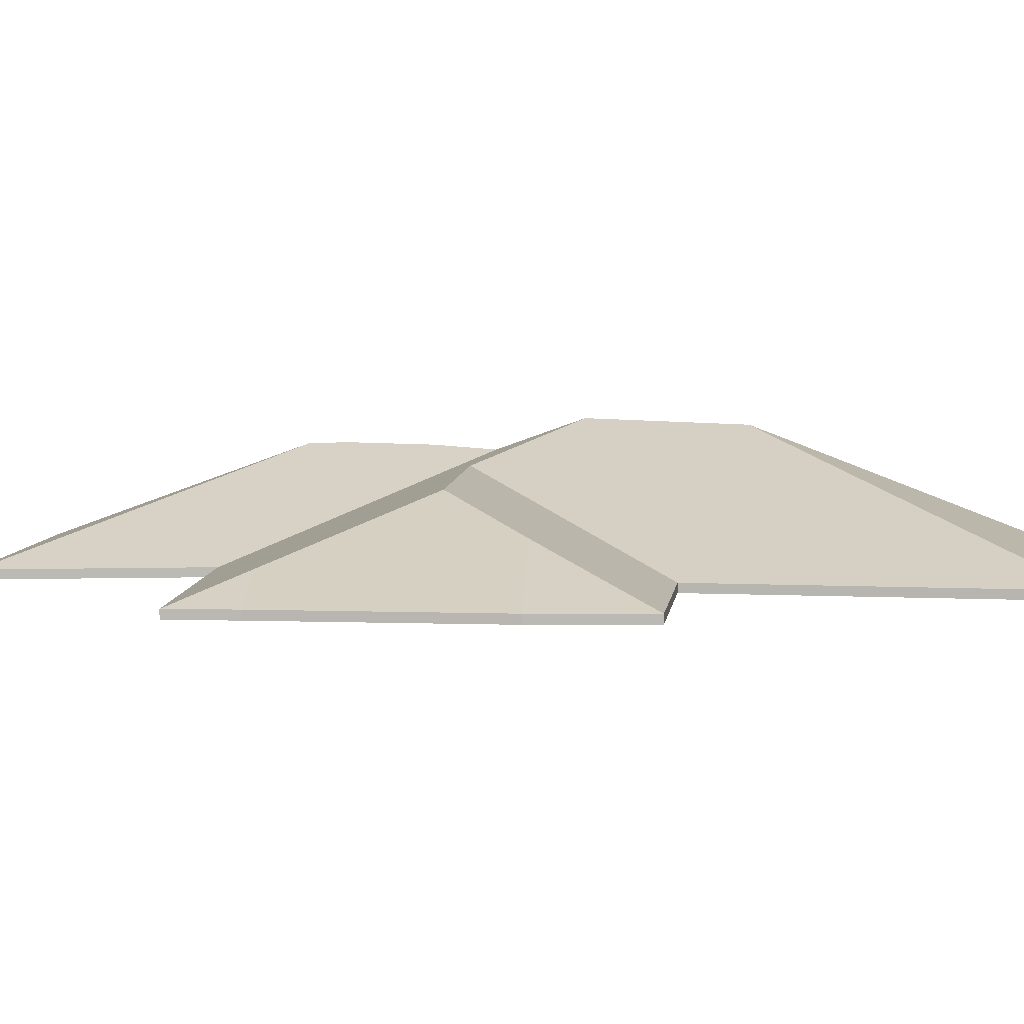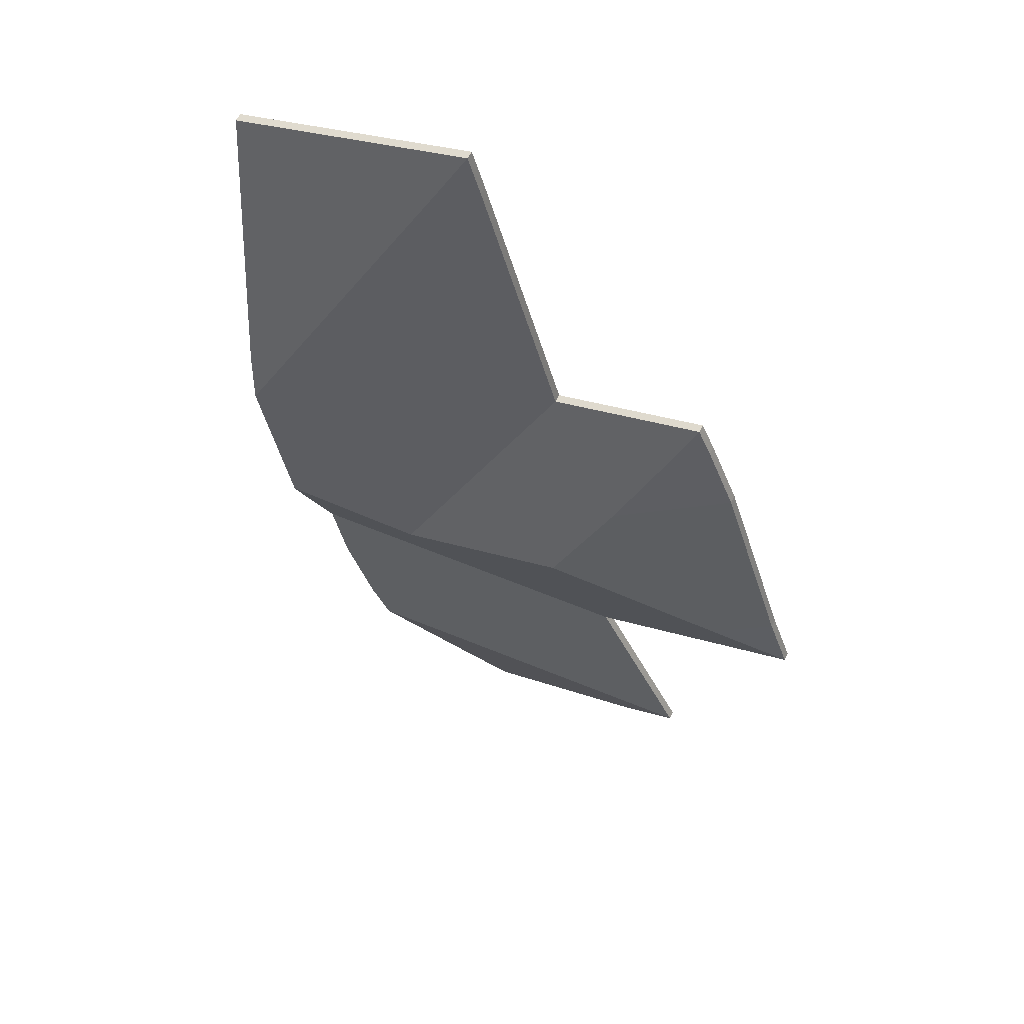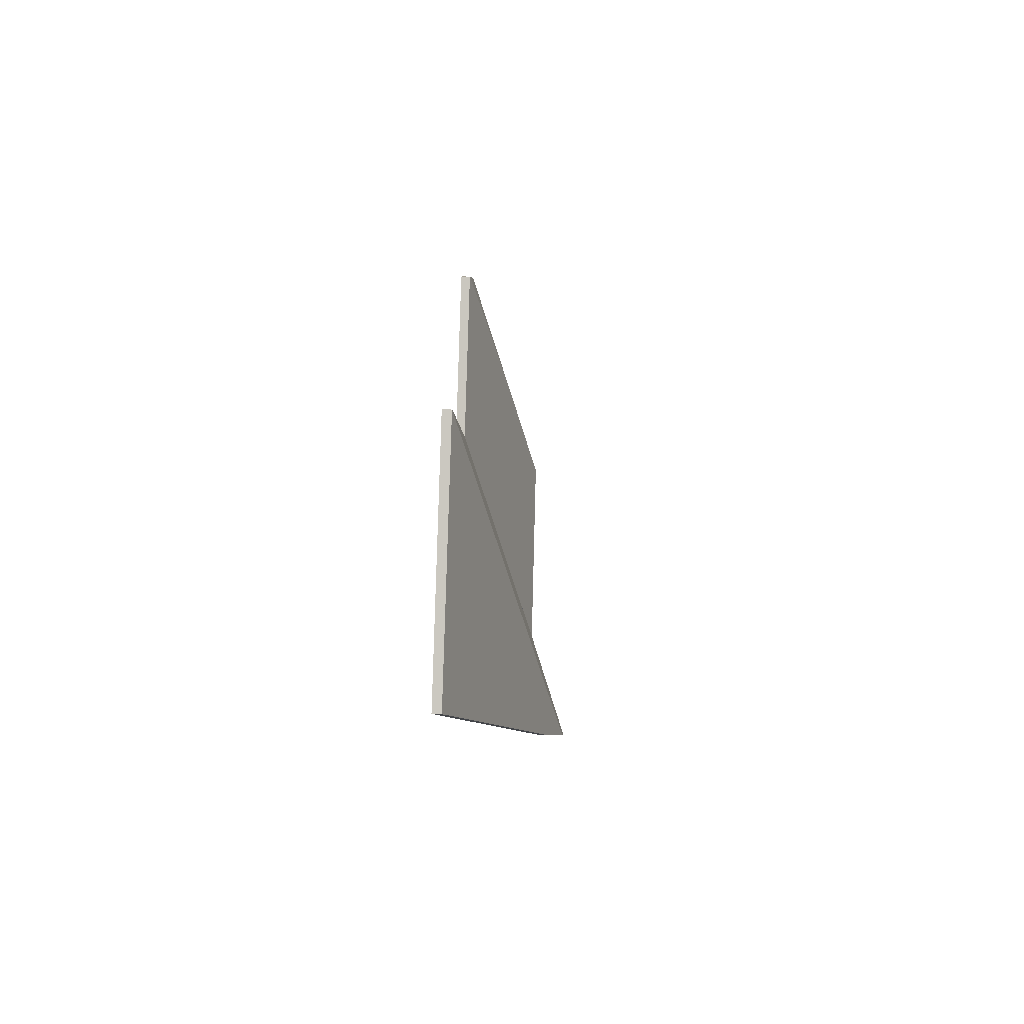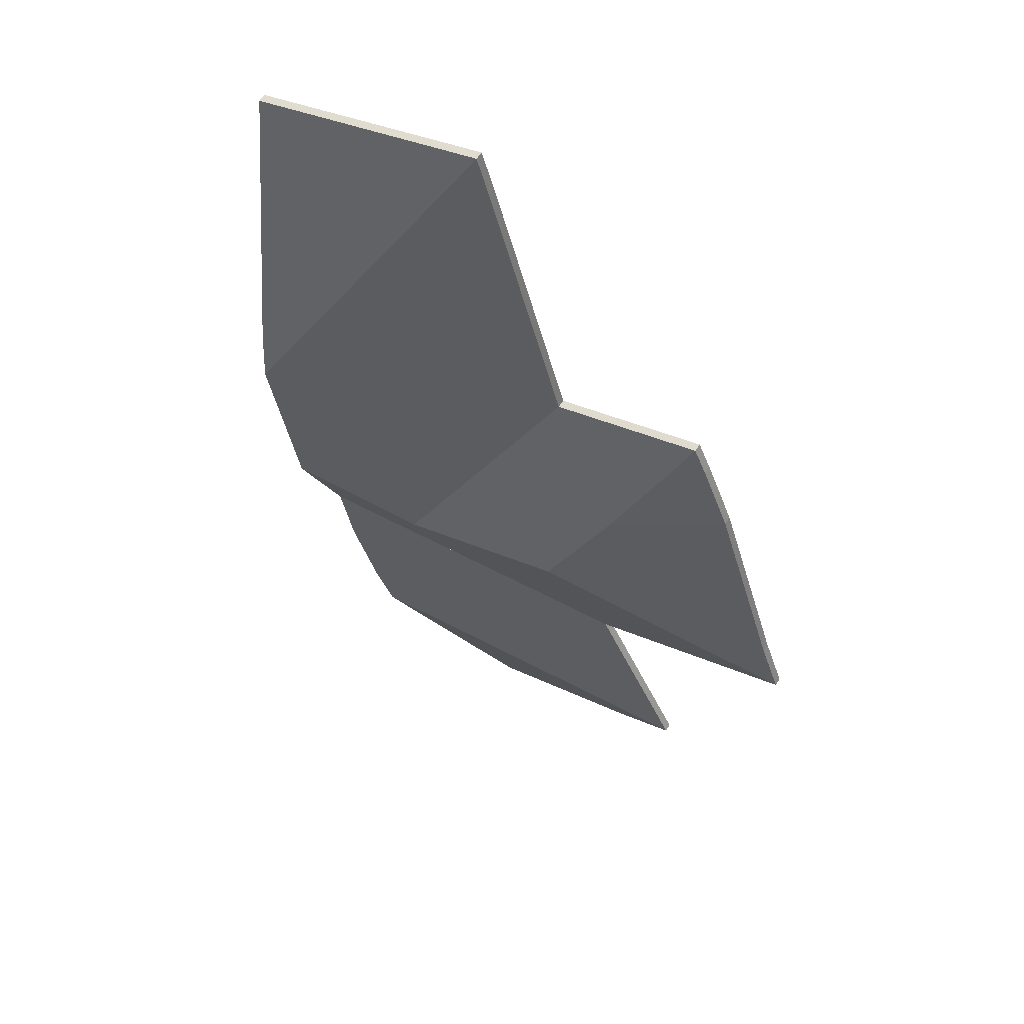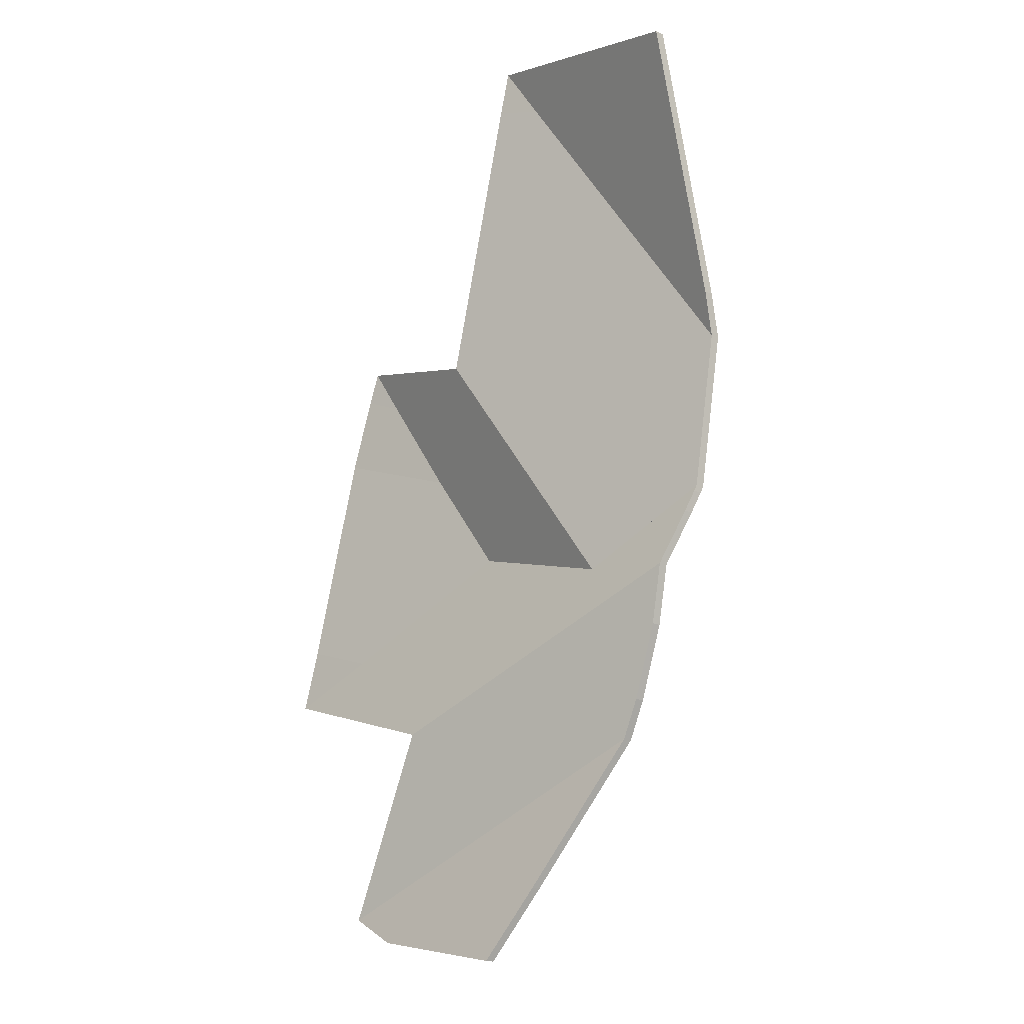
<metadata>
{"format":"obj","ext":"obj","renderer":"f3d","projection":"perspective","resolution":1024,"background":"white","views":[{"elev":7.0,"azim":-66.6,"up":"+Y"},{"elev":58.2,"azim":-154.2,"up":"+Z"},{"elev":72.0,"azim":91.9,"up":"+Z"},{"elev":58.8,"azim":-148.0,"up":"+Z"},{"elev":-19.5,"azim":52.6,"up":"+Z"}]}
</metadata>
<code>
v -1.669 -0.03442 1.236
v -1.667 -0.03789 1.245
v -1.667 -0.03987 1.245
v -1.669 -0.03641 1.236
v -1.667 -0.03789 1.245
v -1.659 -0.05871 1.302
v -1.659 -0.06069 1.302
v -1.667 -0.03987 1.245
v -1.685 -0.04271 1.264
v -1.669 -0.03442 1.236
v -1.669 -0.03641 1.236
v -1.685 -0.04457 1.263
v -1.708 -0.05503 1.305
v -1.685 -0.04271 1.264
v -1.685 -0.04457 1.263
v -1.708 -0.05702 1.305
v -1.659 -0.05871 1.302
v -1.715 -0.05871 1.317
v -1.715 -0.06069 1.317
v -1.659 -0.06069 1.302
v -1.715 -0.05871 1.317
v -1.708 -0.05503 1.305
v -1.708 -0.05702 1.305
v -1.715 -0.06069 1.317
v -1.708 -0.05503 1.305
v -1.715 -0.05871 1.317
v -1.659 -0.05871 1.302
v -1.667 -0.03789 1.245
v -1.669 -0.03442 1.236
v -1.715 -0.06069 1.317
v -1.708 -0.05702 1.305
v -1.669 -0.03641 1.236
v -1.667 -0.03987 1.245
v -1.659 -0.06069 1.302
v -1.708 -0.05503 1.305
v -1.715 -0.05871 1.317
v -1.715 -0.06069 1.317
v -1.708 -0.05702 1.305
v -1.715 -0.05871 1.317
v -1.718 -0.05871 1.308
v -1.718 -0.06069 1.308
v -1.715 -0.06069 1.317
v -1.718 -0.05871 1.308
v -1.708 -0.05503 1.305
v -1.708 -0.05702 1.305
v -1.718 -0.06069 1.308
v -1.715 -0.05871 1.317
v -1.708 -0.05503 1.305
v -1.718 -0.05871 1.308
v -1.718 -0.06069 1.308
v -1.708 -0.05702 1.305
v -1.715 -0.06069 1.317
v -1.708 -0.05503 1.305
v -1.718 -0.05871 1.308
v -1.718 -0.06069 1.308
v -1.708 -0.05702 1.305
v -1.718 -0.05871 1.308
v -1.727 -0.05871 1.276
v -1.727 -0.06069 1.276
v -1.718 -0.06069 1.308
v -1.685 -0.04271 1.264
v -1.708 -0.05503 1.305
v -1.708 -0.05702 1.305
v -1.685 -0.04457 1.263
v -1.669 -0.03443 1.236
v -1.685 -0.04271 1.264
v -1.685 -0.04457 1.263
v -1.669 -0.03641 1.236
v -1.727 -0.05871 1.276
v -1.737 -0.05871 1.244
v -1.737 -0.06069 1.244
v -1.727 -0.06069 1.276
v -1.677 -0.03361 1.201
v -1.669 -0.03443 1.236
v -1.669 -0.03641 1.236
v -1.677 -0.03559 1.201
v -1.737 -0.05871 1.244
v -1.705 -0.04185 1.187
v -1.705 -0.04383 1.187
v -1.737 -0.06069 1.244
v -1.705 -0.04185 1.187
v -1.677 -0.03361 1.201
v -1.677 -0.03559 1.201
v -1.705 -0.04383 1.187
v -1.669 -0.03443 1.236
v -1.677 -0.03361 1.201
v -1.705 -0.04185 1.187
v -1.737 -0.05871 1.244
v -1.718 -0.05871 1.308
v -1.708 -0.05503 1.305
v -1.705 -0.04383 1.187
v -1.677 -0.03559 1.201
v -1.669 -0.03641 1.236
v -1.708 -0.05702 1.305
v -1.718 -0.06069 1.308
v -1.737 -0.06069 1.244
v -1.745 -0.04214 1.199
v -1.705 -0.04185 1.187
v -1.705 -0.04383 1.187
v -1.745 -0.04412 1.199
v -1.705 -0.04185 1.187
v -1.737 -0.05871 1.244
v -1.737 -0.06069 1.244
v -1.705 -0.04383 1.187
v -1.757 -0.04893 1.222
v -1.745 -0.04214 1.199
v -1.745 -0.04412 1.199
v -1.757 -0.05091 1.222
v -1.767 -0.05559 1.244
v -1.757 -0.04893 1.222
v -1.757 -0.05091 1.222
v -1.767 -0.05757 1.244
v -1.737 -0.05871 1.244
v -1.772 -0.05871 1.254
v -1.772 -0.06069 1.254
v -1.737 -0.06069 1.244
v -1.772 -0.05871 1.254
v -1.767 -0.05559 1.244
v -1.767 -0.05757 1.244
v -1.772 -0.06069 1.254
v -1.757 -0.04893 1.222
v -1.767 -0.05559 1.244
v -1.772 -0.05871 1.254
v -1.737 -0.05871 1.244
v -1.705 -0.04185 1.187
v -1.745 -0.04214 1.199
v -1.772 -0.06069 1.254
v -1.767 -0.05757 1.244
v -1.757 -0.05091 1.222
v -1.745 -0.04412 1.199
v -1.705 -0.04383 1.187
v -1.737 -0.06069 1.244
v -1.767 -0.05559 1.244
v -1.772 -0.05871 1.254
v -1.772 -0.06069 1.254
v -1.767 -0.05757 1.244
v -1.772 -0.05871 1.254
v -1.775 -0.05871 1.247
v -1.775 -0.06069 1.247
v -1.772 -0.06069 1.254
v -1.775 -0.05871 1.247
v -1.767 -0.05559 1.244
v -1.767 -0.05757 1.244
v -1.775 -0.06069 1.247
v -1.772 -0.05871 1.254
v -1.767 -0.05559 1.244
v -1.775 -0.05871 1.247
v -1.775 -0.06069 1.247
v -1.767 -0.05757 1.244
v -1.772 -0.06069 1.254
v -1.686 -0.03974 1.169
v -1.682 -0.04067 1.183
v -1.682 -0.04265 1.183
v -1.686 -0.04173 1.169
v -1.693 -0.03926 1.153
v -1.686 -0.03974 1.169
v -1.686 -0.04173 1.169
v -1.693 -0.04124 1.153
v -1.697 -0.03927 1.145
v -1.693 -0.03926 1.153
v -1.693 -0.04124 1.153
v -1.697 -0.04126 1.145
v -1.682 -0.04067 1.183
v -1.753 -0.05871 1.154
v -1.753 -0.06069 1.154
v -1.682 -0.04265 1.183
v -1.753 -0.05871 1.154
v -1.775 -0.05871 1.112
v -1.775 -0.06069 1.112
v -1.753 -0.06069 1.154
v -1.775 -0.05871 1.112
v -1.697 -0.03927 1.145
v -1.697 -0.04126 1.145
v -1.775 -0.06069 1.112
v -1.693 -0.03926 1.153
v -1.697 -0.03927 1.145
v -1.775 -0.05871 1.112
v -1.753 -0.05871 1.154
v -1.682 -0.04067 1.183
v -1.686 -0.03974 1.169
v -1.775 -0.06069 1.112
v -1.697 -0.04126 1.145
v -1.693 -0.04124 1.153
v -1.686 -0.04173 1.169
v -1.682 -0.04265 1.183
v -1.753 -0.06069 1.154
v -1.775 -0.05871 1.112
v -1.761 -0.05974 1.105
v -1.761 -0.06172 1.105
v -1.775 -0.06069 1.112
v -1.761 -0.05974 1.105
v -1.723 -0.05871 1.097
v -1.723 -0.06069 1.097
v -1.761 -0.06172 1.105
v -1.723 -0.05871 1.097
v -1.714 -0.05238 1.113
v -1.714 -0.05437 1.113
v -1.723 -0.06069 1.097
v -1.697 -0.03927 1.145
v -1.775 -0.05871 1.112
v -1.775 -0.06069 1.112
v -1.697 -0.04126 1.145
v -1.714 -0.05238 1.113
v -1.697 -0.03927 1.145
v -1.697 -0.04126 1.145
v -1.714 -0.05437 1.113
v -1.775 -0.05871 1.112
v -1.697 -0.03927 1.145
v -1.714 -0.05238 1.113
v -1.723 -0.05871 1.097
v -1.761 -0.05974 1.105
v -1.714 -0.05437 1.113
v -1.697 -0.04126 1.145
v -1.775 -0.06069 1.112
v -1.761 -0.06172 1.105
v -1.723 -0.06069 1.097
v -1.767 -0.05559 1.244
v -1.775 -0.05871 1.247
v -1.775 -0.06069 1.247
v -1.767 -0.05757 1.244
v -1.757 -0.04893 1.222
v -1.767 -0.05559 1.244
v -1.767 -0.05757 1.244
v -1.757 -0.05091 1.222
v -1.775 -0.05871 1.247
v -1.782 -0.05871 1.231
v -1.782 -0.06069 1.231
v -1.775 -0.06069 1.247
v -1.782 -0.05871 1.231
v -1.757 -0.04893 1.222
v -1.757 -0.05091 1.222
v -1.782 -0.06069 1.231
v -1.767 -0.05559 1.244
v -1.757 -0.04893 1.222
v -1.782 -0.05871 1.231
v -1.775 -0.05871 1.247
v -1.782 -0.06069 1.231
v -1.757 -0.05091 1.222
v -1.767 -0.05757 1.244
v -1.775 -0.06069 1.247
v -1.757 -0.04893 1.222
v -1.782 -0.05871 1.231
v -1.782 -0.06069 1.231
v -1.757 -0.05091 1.222
v -1.745 -0.04214 1.199
v -1.757 -0.04893 1.222
v -1.757 -0.05091 1.222
v -1.745 -0.04412 1.199
v -1.782 -0.05871 1.231
v -1.797 -0.05871 1.184
v -1.797 -0.06069 1.184
v -1.782 -0.06069 1.231
v -1.784 -0.05349 1.179
v -1.745 -0.04214 1.199
v -1.745 -0.04412 1.199
v -1.784 -0.05547 1.179
v -1.797 -0.05871 1.184
v -1.784 -0.05349 1.179
v -1.784 -0.05547 1.179
v -1.797 -0.06069 1.184
v -1.745 -0.04214 1.199
v -1.784 -0.05349 1.179
v -1.797 -0.05871 1.184
v -1.782 -0.05871 1.231
v -1.757 -0.04893 1.222
v -1.797 -0.06069 1.184
v -1.784 -0.05547 1.179
v -1.745 -0.04412 1.199
v -1.757 -0.05091 1.222
v -1.782 -0.06069 1.231
v -1.784 -0.05349 1.179
v -1.802 -0.05871 1.17
v -1.802 -0.06069 1.17
v -1.784 -0.05547 1.179
v -1.745 -0.04214 1.199
v -1.784 -0.05349 1.179
v -1.784 -0.05547 1.179
v -1.745 -0.04412 1.199
v -1.802 -0.05871 1.17
v -1.753 -0.05871 1.154
v -1.753 -0.06069 1.154
v -1.802 -0.06069 1.17
v -1.705 -0.04185 1.187
v -1.745 -0.04214 1.199
v -1.745 -0.04412 1.199
v -1.705 -0.04383 1.187
v -1.677 -0.03361 1.201
v -1.705 -0.04185 1.187
v -1.705 -0.04383 1.187
v -1.677 -0.03559 1.201
v -1.677 -0.03411 1.2
v -1.677 -0.03361 1.201
v -1.677 -0.03559 1.201
v -1.677 -0.03609 1.2
v -1.679 -0.03595 1.195
v -1.677 -0.03411 1.2
v -1.677 -0.03609 1.2
v -1.679 -0.03793 1.195
v -1.682 -0.04067 1.183
v -1.679 -0.03595 1.195
v -1.679 -0.03793 1.195
v -1.682 -0.04265 1.183
v -1.753 -0.05871 1.154
v -1.682 -0.04067 1.183
v -1.682 -0.04265 1.183
v -1.753 -0.06069 1.154
v -1.677 -0.03361 1.201
v -1.677 -0.03411 1.2
v -1.679 -0.03595 1.195
v -1.682 -0.04067 1.183
v -1.705 -0.04185 1.187
v -1.784 -0.05349 1.179
v -1.745 -0.04214 1.199
v -1.802 -0.05871 1.17
v -1.753 -0.05871 1.154
v -1.679 -0.03793 1.195
v -1.677 -0.03609 1.2
v -1.677 -0.03559 1.201
v -1.682 -0.04265 1.183
v -1.705 -0.04383 1.187
v -1.745 -0.04412 1.199
v -1.784 -0.05547 1.179
v -1.753 -0.06069 1.154
v -1.802 -0.06069 1.17
v -1.784 -0.05349 1.179
v -1.797 -0.05871 1.184
v -1.797 -0.06069 1.184
v -1.784 -0.05547 1.179
v -1.797 -0.05871 1.184
v -1.802 -0.05871 1.17
v -1.802 -0.06069 1.17
v -1.797 -0.06069 1.184
v -1.802 -0.05871 1.17
v -1.784 -0.05349 1.179
v -1.784 -0.05547 1.179
v -1.802 -0.06069 1.17
v -1.797 -0.05871 1.184
v -1.784 -0.05349 1.179
v -1.802 -0.05871 1.17
v -1.802 -0.06069 1.17
v -1.784 -0.05547 1.179
v -1.797 -0.06069 1.184
f 1 2 3
f 1 3 4
f 5 6 7
f 5 7 8
f 9 10 11
f 9 11 12
f 13 14 15
f 13 15 16
f 17 18 19
f 17 19 20
f 21 22 23
f 21 23 24
f 25 26 27
f 25 27 28
f 25 28 29
f 30 31 32
f 30 32 33
f 30 33 34
f 35 36 37
f 35 37 38
f 39 40 41
f 39 41 42
f 43 44 45
f 43 45 46
f 47 48 49
f 50 51 52
f 53 54 55
f 53 55 56
f 57 58 59
f 57 59 60
f 61 62 63
f 61 63 64
f 65 66 67
f 65 67 68
f 69 70 71
f 69 71 72
f 73 74 75
f 73 75 76
f 77 78 79
f 77 79 80
f 81 82 83
f 81 83 84
f 85 86 87
f 85 87 88
f 85 88 89
f 85 89 90
f 91 92 93
f 91 93 94
f 91 94 95
f 91 95 96
f 97 98 99
f 97 99 100
f 101 102 103
f 101 103 104
f 105 106 107
f 105 107 108
f 109 110 111
f 109 111 112
f 113 114 115
f 113 115 116
f 117 118 119
f 117 119 120
f 121 122 123
f 121 123 124
f 121 124 125
f 121 125 126
f 127 128 129
f 127 129 130
f 127 130 131
f 127 131 132
f 133 134 135
f 133 135 136
f 137 138 139
f 137 139 140
f 141 142 143
f 141 143 144
f 145 146 147
f 148 149 150
f 151 152 153
f 151 153 154
f 155 156 157
f 155 157 158
f 159 160 161
f 159 161 162
f 163 164 165
f 163 165 166
f 167 168 169
f 167 169 170
f 171 172 173
f 171 173 174
f 175 176 177
f 175 177 178
f 175 178 179
f 175 179 180
f 181 182 183
f 181 183 184
f 181 184 185
f 181 185 186
f 187 188 189
f 187 189 190
f 191 192 193
f 191 193 194
f 195 196 197
f 195 197 198
f 199 200 201
f 199 201 202
f 203 204 205
f 203 205 206
f 207 208 209
f 207 209 210
f 207 210 211
f 212 213 214
f 212 214 215
f 212 215 216
f 217 218 219
f 217 219 220
f 221 222 223
f 221 223 224
f 225 226 227
f 225 227 228
f 229 230 231
f 229 231 232
f 233 234 235
f 233 235 236
f 237 238 239
f 237 239 240
f 241 242 243
f 241 243 244
f 245 246 247
f 245 247 248
f 249 250 251
f 249 251 252
f 253 254 255
f 253 255 256
f 257 258 259
f 257 259 260
f 261 262 263
f 261 263 264
f 261 264 265
f 266 267 268
f 266 268 269
f 266 269 270
f 271 272 273
f 271 273 274
f 275 276 277
f 275 277 278
f 279 280 281
f 279 281 282
f 283 284 285
f 283 285 286
f 287 288 289
f 287 289 290
f 291 292 293
f 291 293 294
f 295 296 297
f 295 297 298
f 299 300 301
f 299 301 302
f 303 304 305
f 303 305 306
f 307 308 309
f 307 309 310
f 311 307 310
f 312 313 311
f 312 311 310
f 314 312 315
f 315 312 310
f 316 317 318
f 319 316 318
f 319 318 320
f 320 321 322
f 319 320 322
f 323 319 322
f 323 322 324
f 325 326 327
f 325 327 328
f 329 330 331
f 329 331 332
f 333 334 335
f 333 335 336
f 337 338 339
f 340 341 342

</code>
